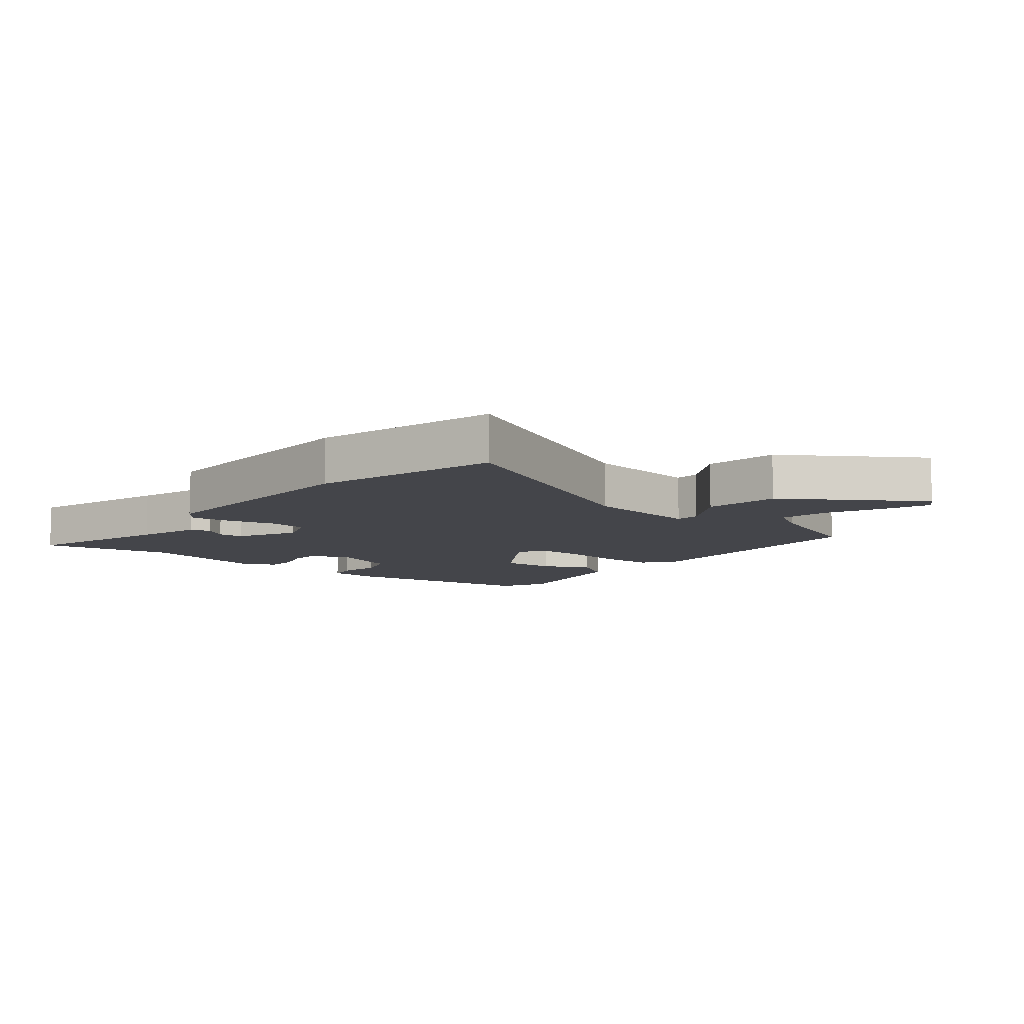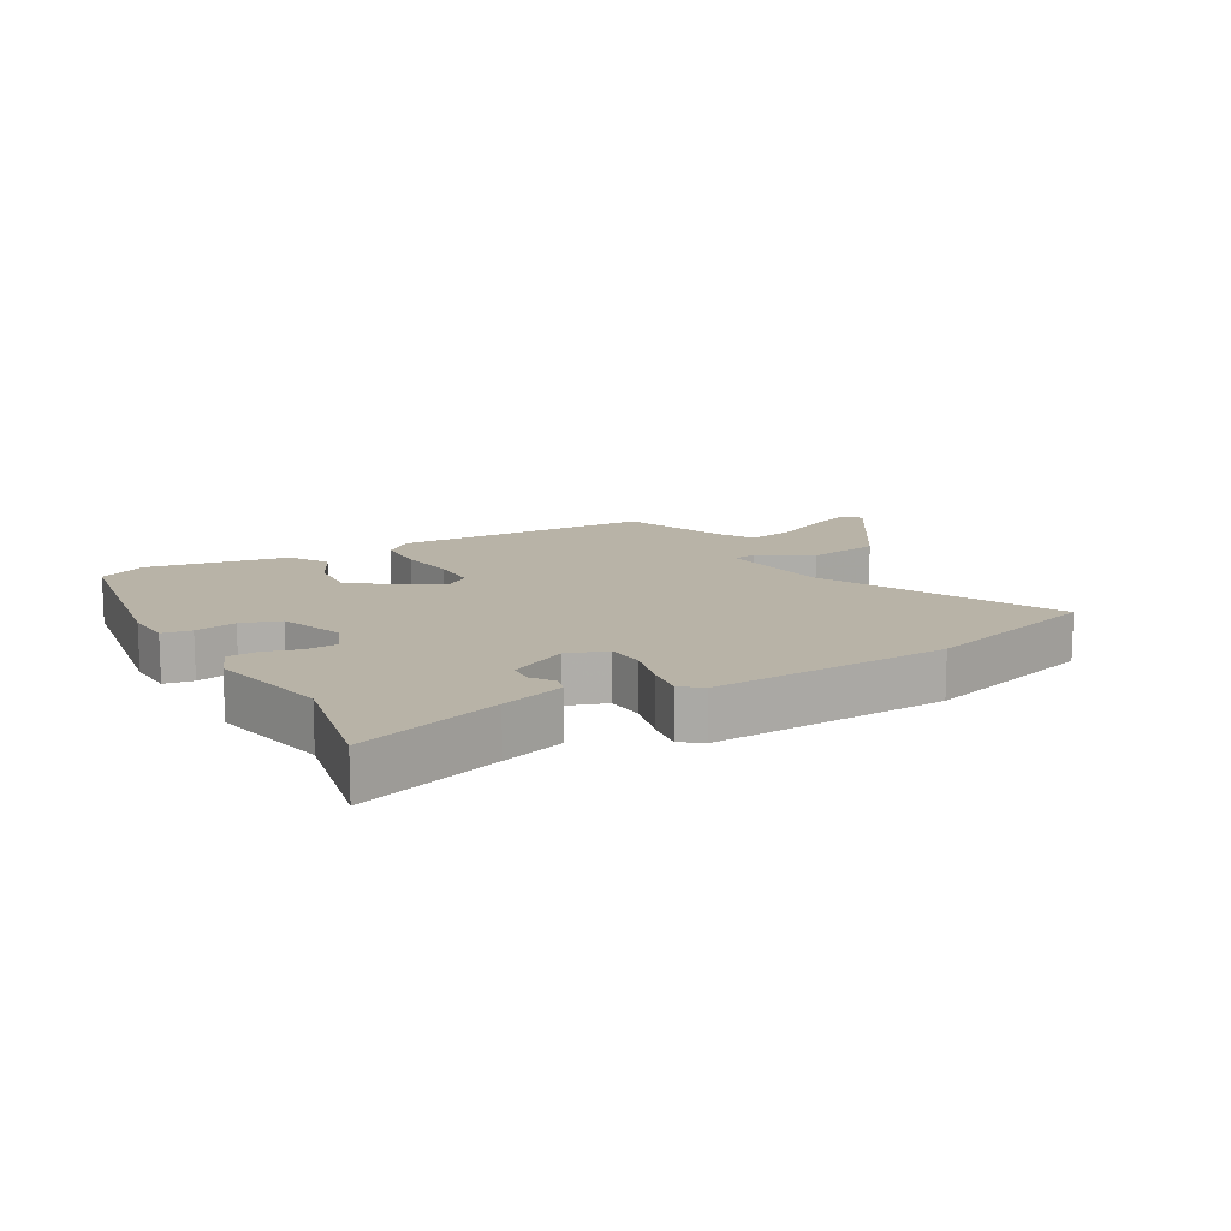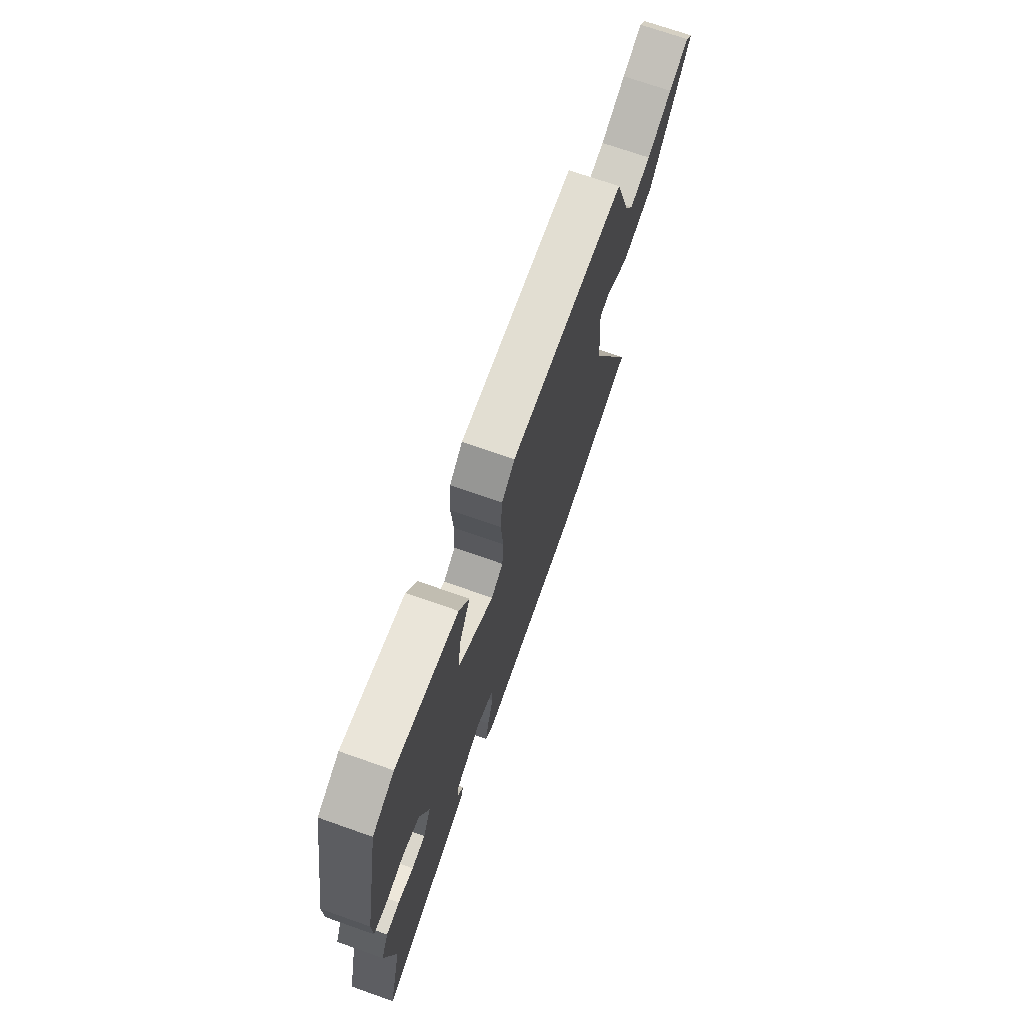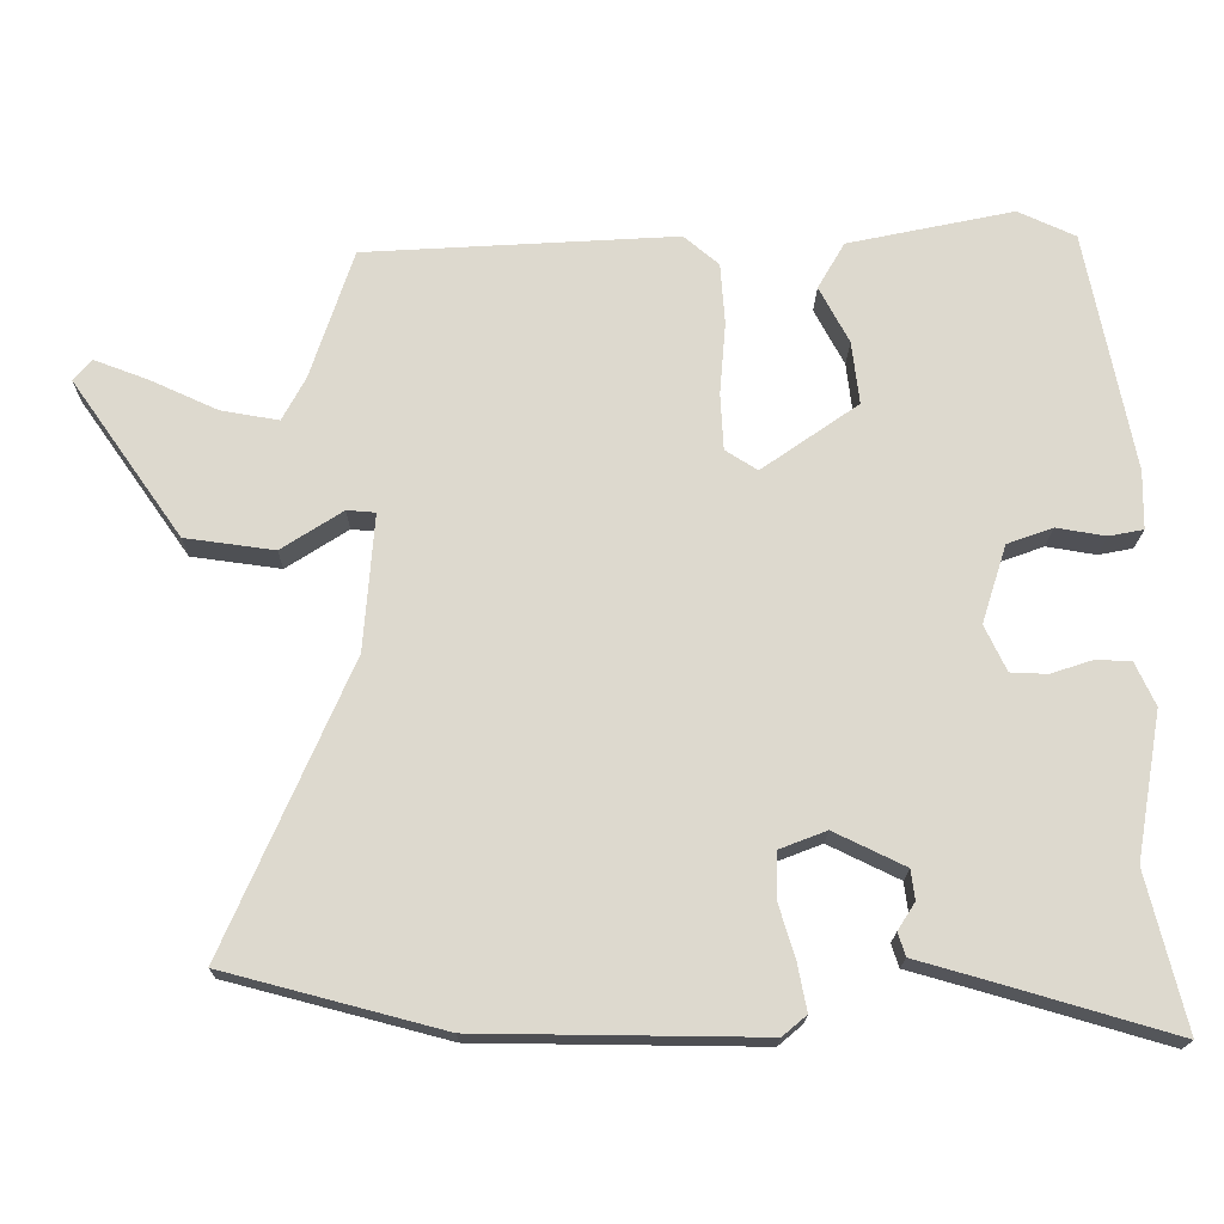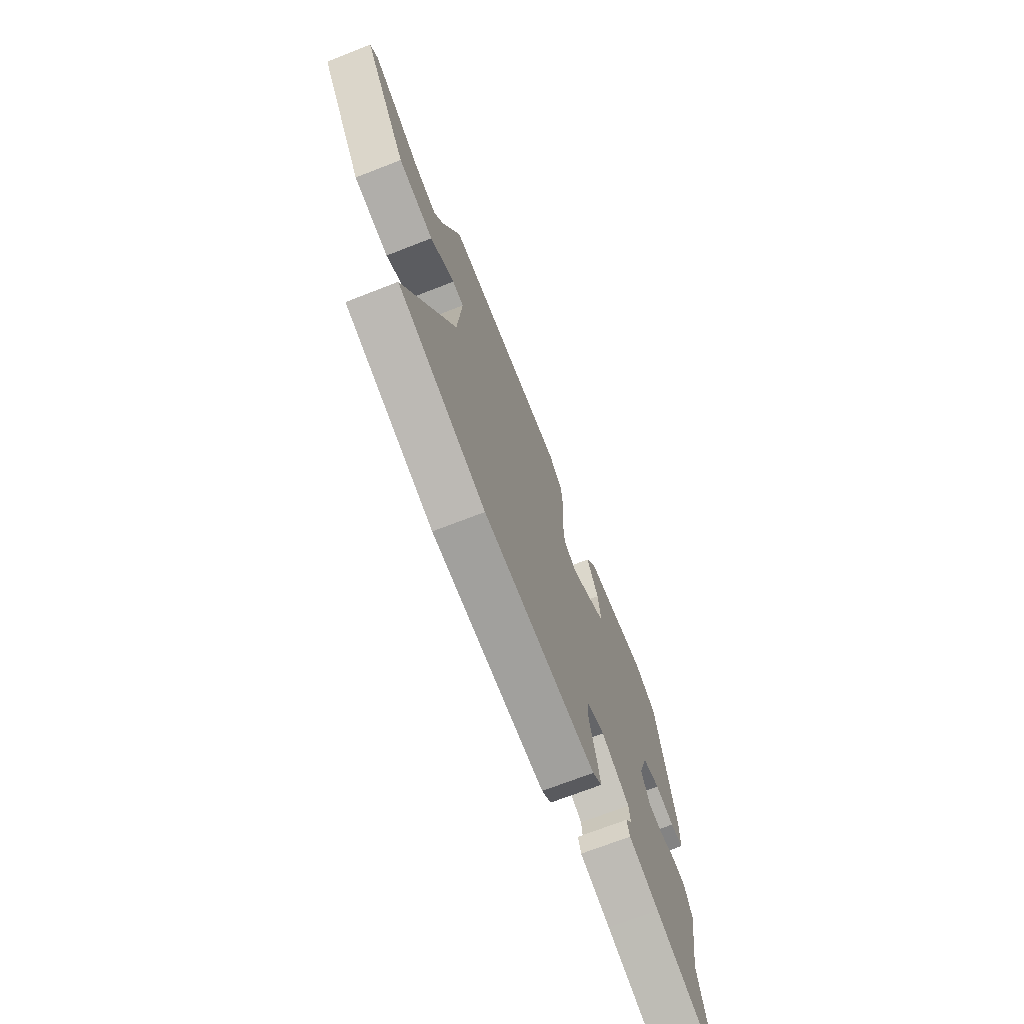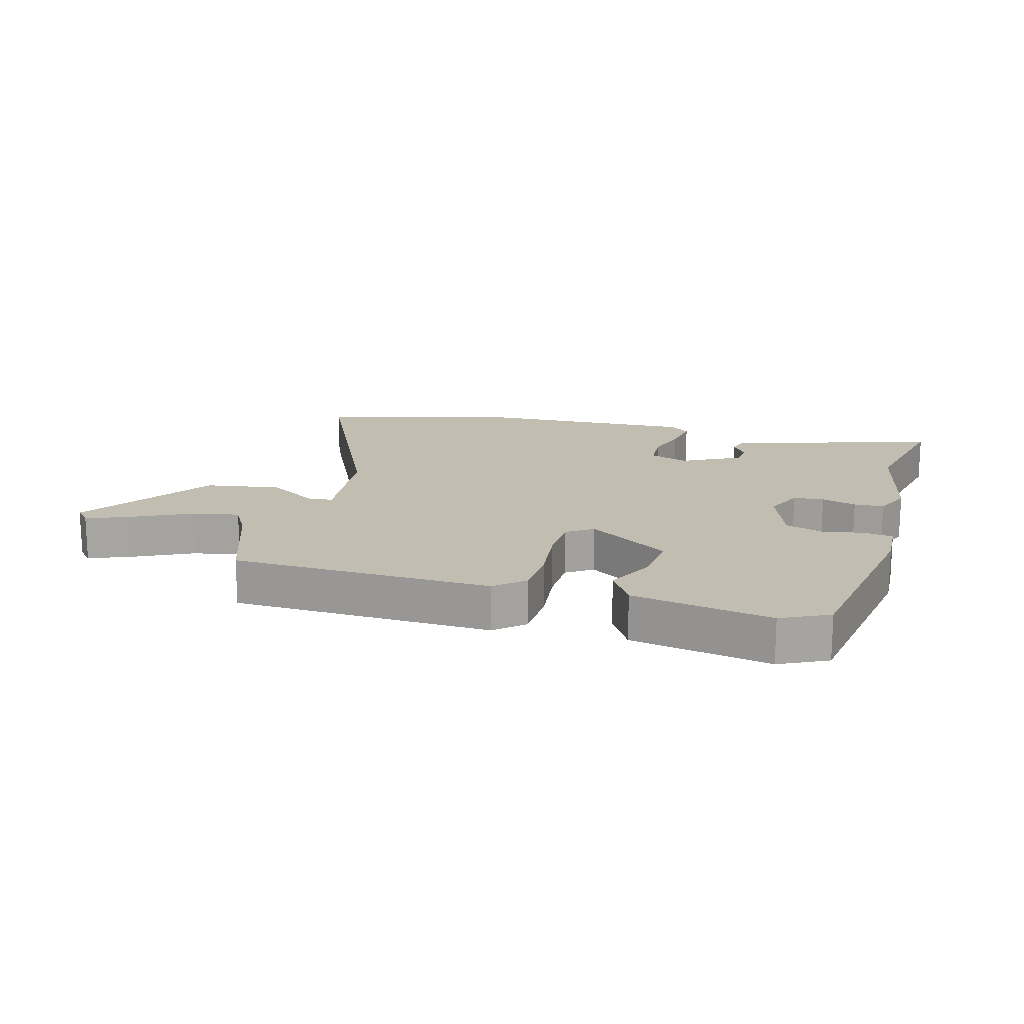
<metadata>
{"format":"obj","ext":"obj","renderer":"f3d","projection":"perspective","resolution":1024,"background":"white","views":[{"elev":-9.2,"azim":-130.8,"up":"+Y"},{"elev":12.7,"azim":148.2,"up":"+Y"},{"elev":71.4,"azim":109.4,"up":"+Z"},{"elev":-18.1,"azim":-0.7,"up":"+Z"},{"elev":-71.0,"azim":-68.7,"up":"+Z"},{"elev":16.7,"azim":13.9,"up":"+Y"}]}
</metadata>
<code>
v 0.46 0.07 -0.339
v 0.511 0.07 -0.546
v 0.281 0.07 -0.479
v 0.179 0.07 -0.45
v 0.169 0.07 -0.419
v 0.192 0.07 -0.383
v 0.187 0.07 -0.343
v 0.092 0.07 -0.297
v 0.03 0.07 -0.321
v 0.028 0.07 -0.382
v 0.05 0.07 -0.455
v 0.062 0.07 -0.517
v 0.03 0.07 -0.544
v -0.347 0.07 -0.54
v -0.638 0.07 -0.464
v -0.471 0.07 -0.079
v -0.457 0.07 0.103
v -0.495 0.07 0.106
v -0.577 0.07 0.053
v -0.696 0.07 0.069
v -0.843 0.07 0.278
v -0.819 0.07 0.306
v -0.747 0.07 0.279
v -0.657 0.07 0.238
v -0.58 0.07 0.225
v -0.549 0.07 0.283
v -0.492 0.07 0.456
v -0.076 0.07 0.481
v -0.029 0.07 0.442
v -0.023 0.07 0.36
v -0.031 0.07 0.264
v -0.027 0.07 0.188
v 0.016 0.07 0.161
v 0.145 0.07 0.251
v 0.135 0.07 0.335
v 0.095 0.07 0.41
v 0.131 0.07 0.472
v 0.353 0.07 0.519
v 0.43 0.07 0.484
v 0.493 0.07 0.163
v 0.492 0.07 0.085
v 0.446 0.07 0.076
v 0.38 0.07 0.087
v 0.319 0.07 0.065
v 0.286 0.07 -0.039
v 0.315 0.07 -0.1
v 0.364 0.07 -0.102
v 0.419 0.07 -0.084
v 0.467 0.07 -0.085
v 0.494 0.07 -0.143
v 0.46 0 -0.339
v 0.511 0 -0.546
v 0.281 0 -0.479
v 0.179 0 -0.45
v 0.169 0 -0.419
v 0.192 0 -0.383
v 0.187 0 -0.343
v 0.092 0 -0.297
v 0.03 0 -0.321
v 0.028 0 -0.382
v 0.05 0 -0.455
v 0.062 0 -0.517
v 0.03 0 -0.544
v -0.347 0 -0.54
v -0.638 0 -0.464
v -0.471 0 -0.079
v -0.457 0 0.103
v -0.495 0 0.106
v -0.577 0 0.053
v -0.696 0 0.069
v -0.843 0 0.278
v -0.819 0 0.306
v -0.747 0 0.279
v -0.657 0 0.238
v -0.58 0 0.225
v -0.549 0 0.283
v -0.492 0 0.456
v -0.076 0 0.481
v -0.029 0 0.442
v -0.023 0 0.36
v -0.031 0 0.264
v -0.027 0 0.188
v 0.016 0 0.161
v 0.145 0 0.251
v 0.135 0 0.335
v 0.095 0 0.41
v 0.131 0 0.472
v 0.353 0 0.519
v 0.43 0 0.484
v 0.493 0 0.163
v 0.492 0 0.085
v 0.446 0 0.076
v 0.38 0 0.087
v 0.319 0 0.065
v 0.286 0 -0.039
v 0.315 0 -0.1
v 0.364 0 -0.102
v 0.419 0 -0.084
v 0.467 0 -0.085
v 0.494 0 -0.143
f 49 50 1
f 48 49 1
f 47 48 1
f 1 2 3
f 47 1 3
f 46 47 3
f 45 46 3 4
f 41 42 43
f 40 41 43
f 39 40 43
f 38 39 43
f 37 38 43
f 36 37 43
f 35 36 43
f 34 35 43 44
f 33 34 44 45
f 29 30 31
f 28 29 31
f 27 28 31
f 26 27 31
f 25 26 31 32
f 22 23 24
f 21 22 24
f 20 21 24
f 19 20 24
f 18 19 24
f 17 18 24 25
f 14 15 16
f 13 14 16
f 12 13 16
f 11 12 16
f 10 11 16
f 9 10 16 17
f 32 33 45
f 25 32 45
f 17 25 45
f 9 17 45
f 8 9 45
f 7 8 45
f 6 7 45
f 6 45 4
f 4 5 6
f 51 100 99
f 51 99 98
f 51 98 97
f 53 52 51
f 53 51 97
f 53 97 96
f 54 53 96 95
f 93 92 91
f 93 91 90
f 93 90 89
f 93 89 88
f 93 88 87
f 93 87 86
f 93 86 85
f 94 93 85 84
f 95 94 84 83
f 81 80 79
f 81 79 78
f 81 78 77
f 81 77 76
f 82 81 76 75
f 74 73 72
f 74 72 71
f 74 71 70
f 74 70 69
f 74 69 68
f 75 74 68 67
f 66 65 64
f 66 64 63
f 66 63 62
f 66 62 61
f 66 61 60
f 67 66 60 59
f 95 83 82
f 95 82 75
f 95 75 67
f 95 67 59
f 95 59 58
f 95 58 57
f 95 57 56
f 54 95 56
f 56 55 54
f 1 51 52 2
f 2 52 53 3
f 3 53 54 4
f 4 54 55 5
f 5 55 56 6
f 6 56 57 7
f 7 57 58 8
f 8 58 59 9
f 9 59 60 10
f 10 60 61 11
f 11 61 62 12
f 12 62 63 13
f 13 63 64 14
f 14 64 65 15
f 15 65 66 16
f 16 66 67 17
f 17 67 68 18
f 18 68 69 19
f 19 69 70 20
f 20 70 71 21
f 21 71 72 22
f 22 72 73 23
f 23 73 74 24
f 24 74 75 25
f 25 75 76 26
f 26 76 77 27
f 27 77 78 28
f 28 78 79 29
f 29 79 80 30
f 30 80 81 31
f 31 81 82 32
f 32 82 83 33
f 33 83 84 34
f 34 84 85 35
f 35 85 86 36
f 36 86 87 37
f 37 87 88 38
f 38 88 89 39
f 39 89 90 40
f 40 90 91 41
f 41 91 92 42
f 42 92 93 43
f 43 93 94 44
f 44 94 95 45
f 45 95 96 46
f 46 96 97 47
f 47 97 98 48
f 48 98 99 49
f 49 99 100 50
f 50 100 51 1

</code>
